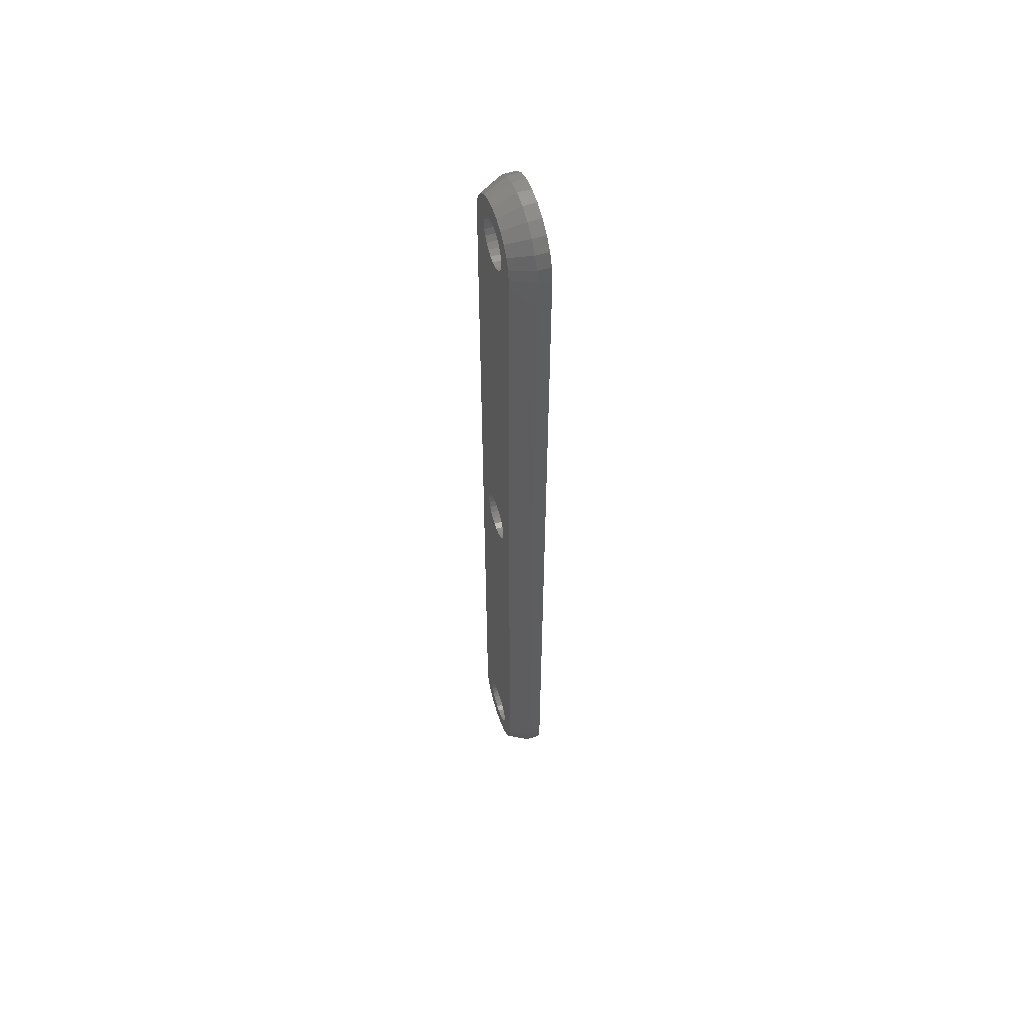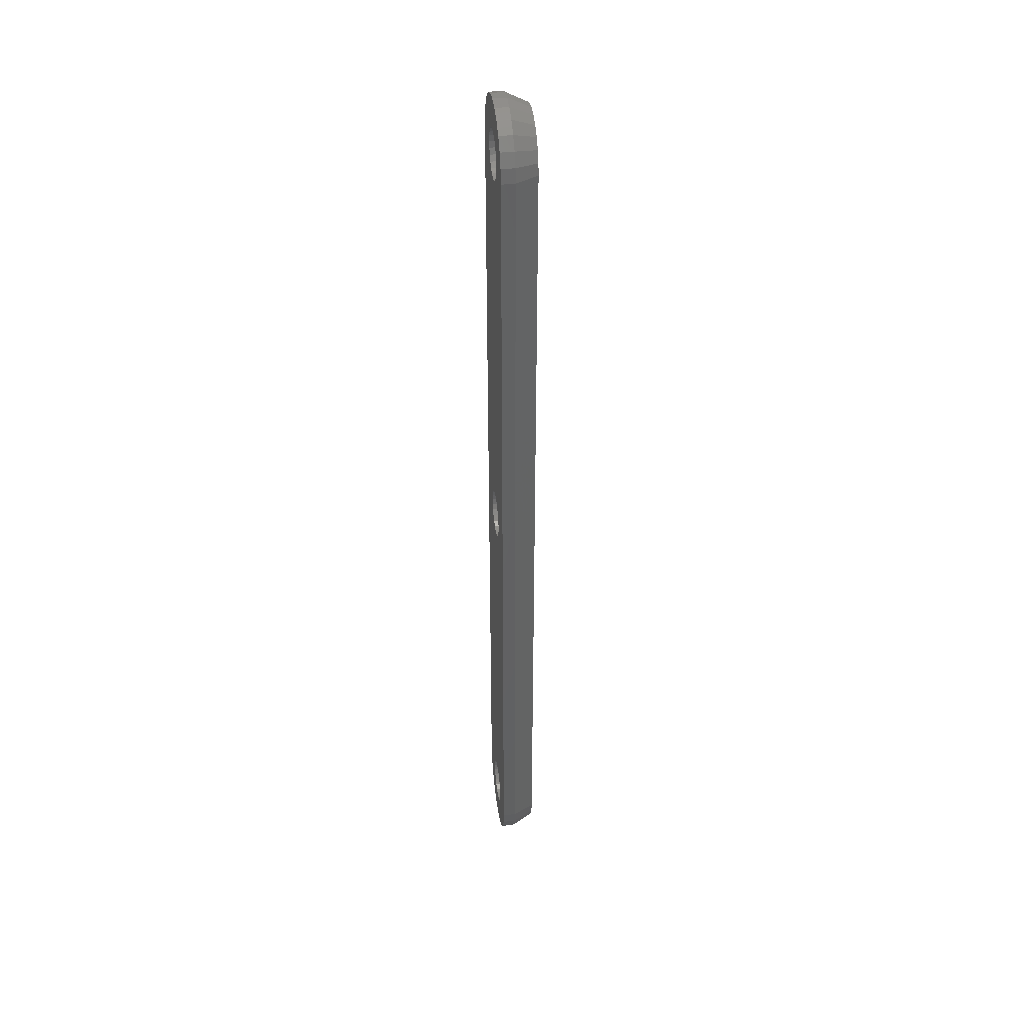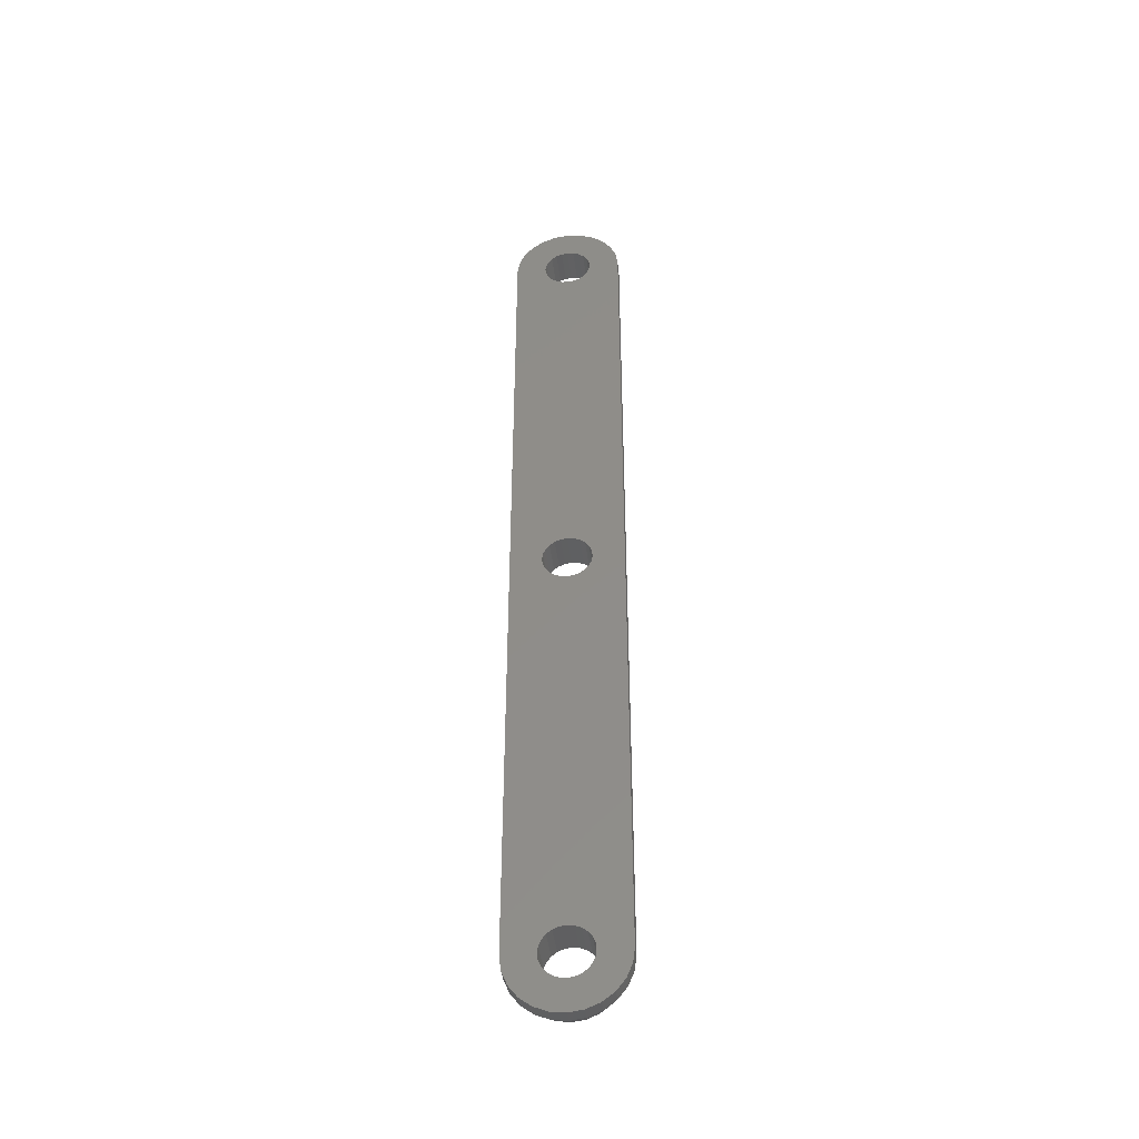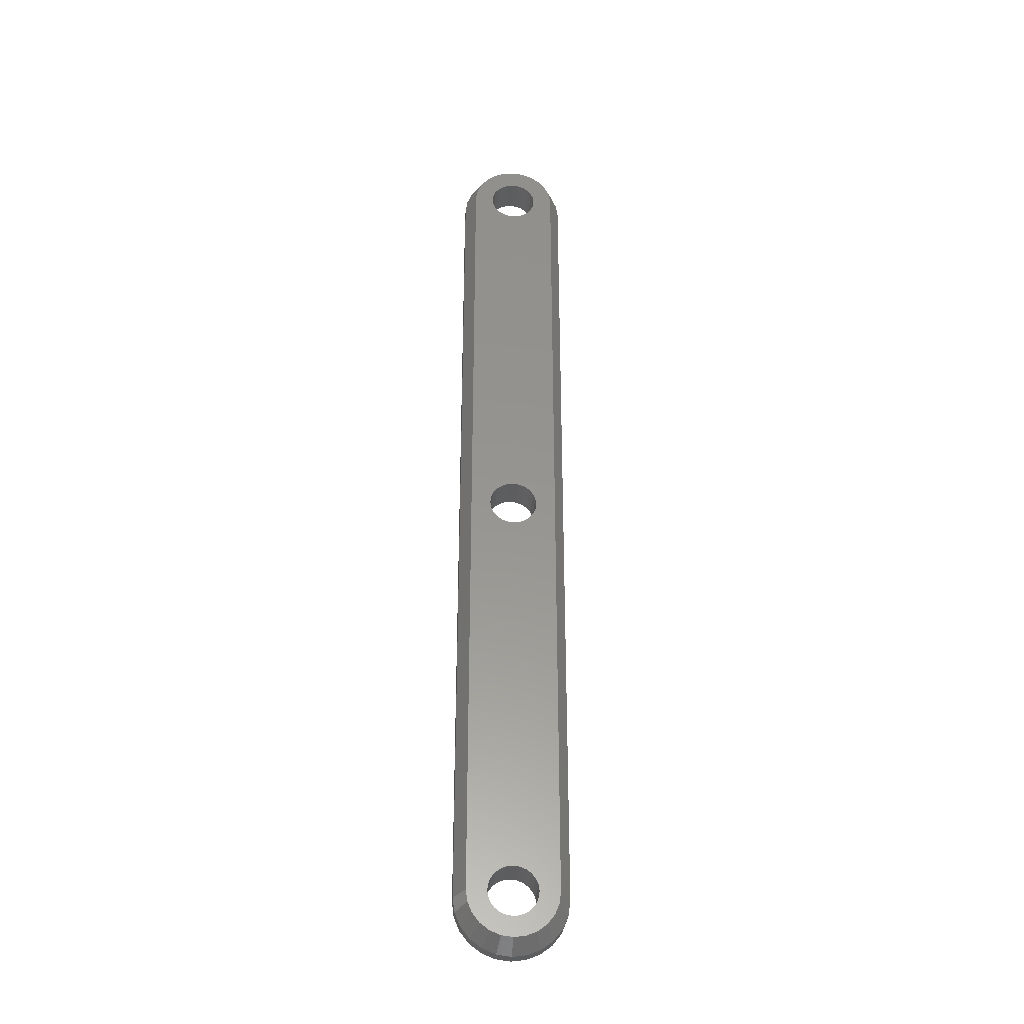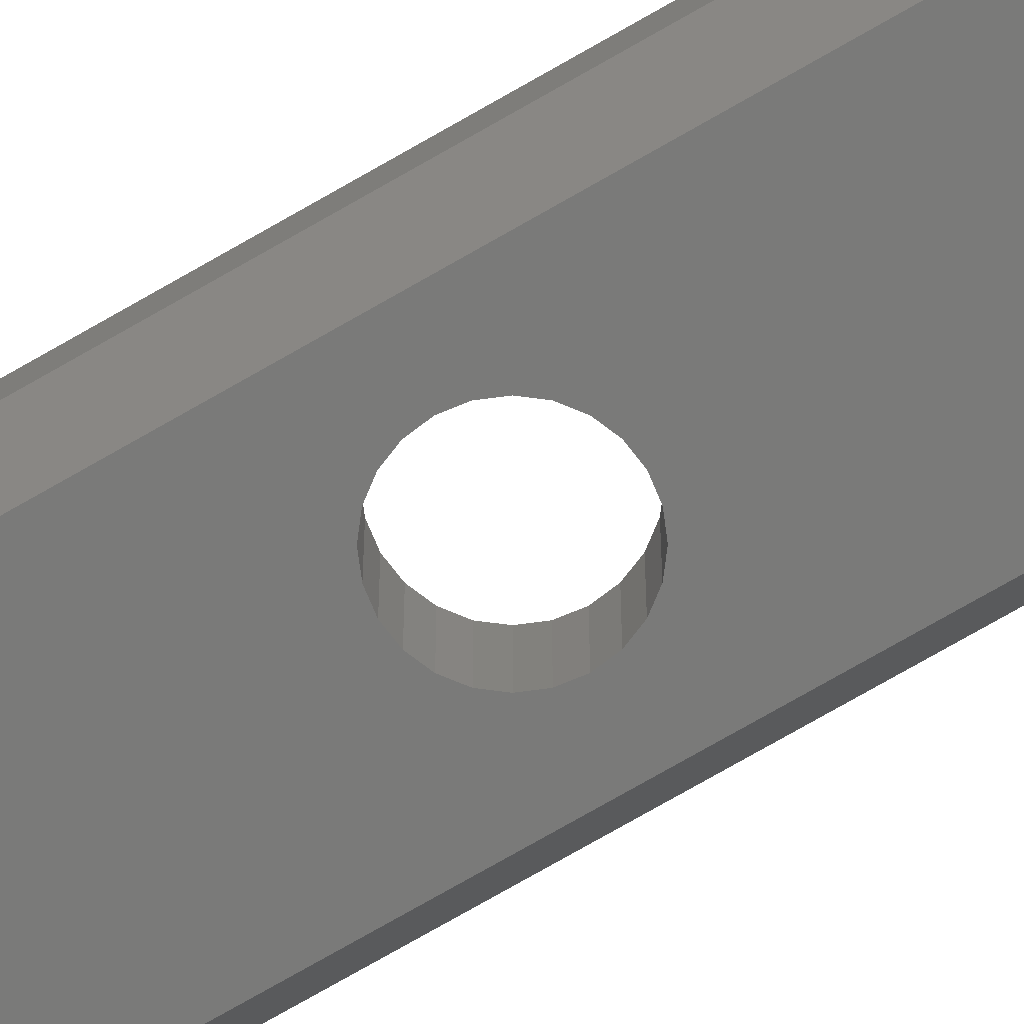
<metadata>
{"format":"stl","ext":"stl","renderer":"f3d","projection":"perspective","resolution":1024,"background":"white","views":[{"elev":56.6,"azim":71.6,"up":"+Z"},{"elev":40.4,"azim":-98.0,"up":"+Z"},{"elev":-41.8,"azim":-172.9,"up":"+Z"},{"elev":-32.8,"azim":-4.4,"up":"+Z"},{"elev":-73.1,"azim":-59.9,"up":"+Y"}]}
</metadata>
<code>
# stl→obj: 226 verts, 460 faces
v 58.84 29.1 12.18
v 59.23 28.5 12.7
v 58.84 28.5 12.18
v 59.23 29.1 12.7
v 58.32 28.5 11.79
v 58.32 29.1 11.79
v 57.71 28.5 11.54
v 57.71 29.1 11.54
v 56.42 29.1 11.54
v 55.82 28.5 11.79
v 55.82 29.1 11.79
v 56.42 28.5 11.54
v 57.07 28.5 11.45
v 57.07 29.1 11.45
v 59.57 29.1 52.71
v 59.48 28.5 53.35
v 59.57 28.5 52.71
v 59.48 29.1 53.35
v 59.23 28.5 53.96
v 59.23 29.1 53.96
v 54.65 29.1 53.35
v 54.57 28.5 52.71
v 54.65 28.5 53.35
v 54.57 29.1 52.71
v 57.07 28.5 55.21
v 56.42 29.1 55.12
v 56.42 28.5 55.12
v 57.07 29.1 55.21
v 59.48 29.1 13.3
v 59.57 28.5 13.95
v 59.48 28.5 13.3
v 59.57 29.1 13.95
v 58.84 28.5 54.47
v 58.32 29.1 54.87
v 58.32 28.5 54.87
v 58.84 29.1 54.47
v 55.3 29.1 54.47
v 54.9 28.5 53.96
v 55.3 28.5 54.47
v 54.9 29.1 53.96
v 57.71 28.5 55.12
v 57.71 29.1 55.12
v 55.82 29.1 54.87
v 55.82 28.5 54.87
v 54.65 29.1 13.3
v 54.9 28.5 12.7
v 54.65 28.5 13.3
v 54.9 29.1 12.7
v 54.57 29.1 13.95
v 54.57 28.5 13.95
v 55.3 28.5 12.18
v 55.3 29.1 12.18
v 56.78 29.1 12.89
v 57.07 29.1 12.86
v 56.52 29.1 13
v 56.29 29.1 13.18
v 56.11 29.1 13.41
v 56 29.1 13.67
v 55.97 29.1 13.96
v 57.35 29.1 12.89
v 57.62 29.1 13
v 57.85 29.1 13.18
v 58.02 29.1 13.41
v 58.13 29.1 13.67
v 58.17 29.1 13.96
v 55.97 29.1 52.71
v 56 29.1 52.99
v 56.11 29.1 53.26
v 56.29 29.1 53.48
v 56.52 29.1 53.66
v 56.78 29.1 53.77
v 57.07 29.1 53.81
v 58.13 29.1 52.99
v 58.17 29.1 52.71
v 58.02 29.1 53.26
v 57.85 29.1 53.48
v 57.62 29.1 53.66
v 57.35 29.1 53.77
v 56.07 27.5 12.22
v 56.55 27.5 12.02
v 57.07 27.5 53.81
v 57.35 27.5 53.77
v 56.55 27.5 54.64
v 57.07 27.5 54.71
v 58.8 27.5 12.95
v 58.48 27.5 12.54
v 55.34 27.5 12.95
v 55.14 27.5 13.43
v 57.85 27.5 51.93
v 57.62 29.1 51.75
v 57.62 27.5 51.75
v 57.85 29.1 51.93
v 59 27.5 13.43
v 58.13 29.1 52.42
v 58.02 27.5 52.16
v 58.13 27.5 52.42
v 58.02 29.1 52.16
v 58.8 27.5 53.71
v 59 27.5 53.22
v 57.35 27.5 51.64
v 57.07 29.1 51.61
v 57.07 27.5 51.61
v 57.35 29.1 51.64
v 58.02 27.5 53.26
v 57.85 27.5 53.48
v 55.14 27.5 53.22
v 55.34 27.5 53.71
v 55.65 27.5 12.54
v 56.07 27.5 54.44
v 58.48 27.5 54.12
v 55.07 27.5 52.71
v 55.07 27.5 13.95
v 58.17 27.5 52.71
v 55.65 27.5 54.12
v 58.13 27.5 52.99
v 57.62 27.5 53.66
v 57.59 27.5 54.64
v 58.07 27.5 54.44
v 56.78 27.5 53.77
v 56.52 27.5 53.66
v 59.07 27.5 13.95
v 58.07 27.5 12.22
v 57.59 27.5 12.02
v 57.07 27.5 11.95
v 59.07 27.5 52.71
v 57.62 27.5 32.38
v 57.35 29.1 32.27
v 57.35 27.5 32.27
v 57.62 29.1 32.38
v 57.85 29.1 34.11
v 58.02 27.5 33.88
v 57.85 27.5 34.11
v 58.02 29.1 33.88
v 58.02 29.1 32.78
v 57.85 27.5 32.55
v 58.02 27.5 32.78
v 57.85 29.1 32.55
v 57.07 29.1 34.43
v 56.78 27.5 34.39
v 56.78 29.1 34.39
v 57.07 27.5 34.43
v 58.13 27.5 33.62
v 58.13 29.1 33.62
v 56 27.5 52.99
v 55.97 27.5 52.71
v 56.52 27.5 51.75
v 56.29 29.1 51.93
v 56.29 27.5 51.93
v 56.52 29.1 51.75
v 58.17 27.5 33.33
v 58.17 29.1 33.33
v 57.62 27.5 34.28
v 57.62 29.1 34.28
v 57.35 29.1 34.39
v 57.35 27.5 34.39
v 56.78 29.1 51.64
v 56.78 27.5 51.64
v 56.52 29.1 34.28
v 56.29 27.5 34.11
v 56.29 29.1 34.11
v 56.52 27.5 34.28
v 56.11 29.1 33.88
v 56.11 27.5 33.88
v 56.11 27.5 53.26
v 56.29 27.5 53.48
v 58.13 29.1 33.05
v 58.13 27.5 33.05
v 56.11 27.5 52.16
v 56.11 29.1 52.16
v 56 29.1 52.42
v 56 27.5 52.42
v 57.07 29.1 32.23
v 57.07 27.5 32.23
v 56 29.1 33.62
v 56 27.5 33.62
v 58.13 27.5 13.67
v 58.17 27.5 13.96
v 58.13 29.1 14.24
v 58.13 27.5 14.24
v 56.78 29.1 32.27
v 56.78 27.5 32.27
v 57.07 29.1 15.06
v 56.78 27.5 15.02
v 56.78 29.1 15.02
v 57.07 27.5 15.06
v 56.11 29.1 32.78
v 56 27.5 33.05
v 56.11 27.5 32.78
v 56 29.1 33.05
v 57.85 27.5 13.18
v 57.62 27.5 13
v 56.52 29.1 32.38
v 56.52 27.5 32.38
v 55.97 27.5 33.33
v 55.97 29.1 33.33
v 57.35 29.1 15.02
v 57.35 27.5 15.02
v 57.35 27.5 12.89
v 57.07 27.5 12.86
v 58.02 27.5 13.41
v 58.02 29.1 14.51
v 58.02 27.5 14.51
v 56.29 29.1 32.55
v 56.29 27.5 32.55
v 57.85 29.1 14.73
v 57.85 27.5 14.73
v 57.62 27.5 14.91
v 57.62 29.1 14.91
v 56.11 27.5 13.41
v 56.29 27.5 13.18
v 56 27.5 13.67
v 55.97 27.5 13.96
v 56 29.1 14.24
v 56.11 27.5 14.51
v 56 27.5 14.24
v 56.11 29.1 14.51
v 56.52 27.5 13
v 56.52 29.1 14.91
v 56.29 27.5 14.73
v 56.29 29.1 14.73
v 56.52 27.5 14.91
v 56.78 27.5 12.89
v 54.57 29.1 33.33
v 59.57 29.1 33.33
v 59.07 27.5 33.33
v 55.07 27.5 33.33
f 1 2 3
f 2 1 4
f 1 5 6
f 5 1 3
f 6 7 8
f 7 6 5
f 9 10 11
f 10 9 12
f 8 13 14
f 13 8 7
f 14 12 9
f 12 14 13
f 15 16 17
f 16 15 18
f 18 19 16
f 19 18 20
f 21 22 23
f 22 21 24
f 25 26 27
f 26 25 28
f 29 30 31
f 30 29 32
f 4 31 2
f 31 4 29
f 33 34 35
f 34 33 36
f 37 38 39
f 38 37 40
f 20 33 19
f 33 20 36
f 41 28 25
f 28 41 42
f 27 43 44
f 43 27 26
f 44 37 39
f 37 44 43
f 40 23 38
f 23 40 21
f 35 42 41
f 42 35 34
f 45 46 47
f 46 45 48
f 49 47 50
f 47 49 45
f 11 51 52
f 51 11 10
f 48 51 46
f 51 48 52
f 48 53 54
f 53 48 45
f 53 45 55
f 55 45 56
f 56 45 57
f 57 45 49
f 57 49 58
f 58 49 59
f 9 8 14
f 8 9 6
f 6 9 11
f 6 11 1
f 1 11 52
f 1 52 4
f 4 52 48
f 4 48 54
f 4 54 60
f 4 60 29
f 29 60 61
f 29 61 62
f 29 62 63
f 29 63 32
f 32 63 64
f 32 64 65
f 21 66 24
f 66 21 67
f 67 21 68
f 68 21 69
f 69 21 40
f 69 40 70
f 70 40 71
f 71 40 72
f 73 15 74
f 15 73 18
f 18 73 75
f 18 75 76
f 18 76 20
f 20 76 77
f 20 77 78
f 20 78 72
f 20 72 40
f 20 40 37
f 20 37 36
f 36 37 43
f 36 43 34
f 34 43 26
f 34 26 42
f 42 26 28
f 12 79 10
f 79 12 80
f 78 81 72
f 81 78 82
f 83 25 27
f 25 83 84
f 3 85 86
f 85 3 2
f 47 87 88
f 87 47 46
f 89 90 91
f 90 89 92
f 2 93 85
f 93 2 31
f 94 95 96
f 95 94 97
f 16 98 99
f 98 16 19
f 100 101 102
f 101 100 103
f 76 104 105
f 104 76 75
f 38 106 107
f 106 38 23
f 10 108 51
f 108 10 79
f 109 27 44
f 27 109 83
f 19 110 98
f 110 19 33
f 23 111 106
f 111 23 22
f 50 88 112
f 88 50 47
f 97 89 95
f 89 97 92
f 74 96 113
f 96 74 94
f 39 107 114
f 107 39 38
f 114 44 39
f 44 114 109
f 75 115 104
f 115 75 73
f 76 116 77
f 116 76 105
f 117 25 84
f 25 117 41
f 118 41 117
f 41 118 35
f 110 35 118
f 35 110 33
f 77 82 78
f 82 77 116
f 72 119 71
f 119 72 81
f 71 120 70
f 120 71 119
f 31 121 93
f 121 31 30
f 5 86 122
f 86 5 3
f 7 122 123
f 122 7 5
f 46 108 87
f 108 46 51
f 13 80 12
f 80 13 124
f 7 124 13
f 124 7 123
f 17 99 125
f 99 17 16
f 91 103 100
f 103 91 90
f 73 113 115
f 113 73 74
f 126 127 128
f 127 126 129
f 130 131 132
f 131 130 133
f 134 135 136
f 135 134 137
f 138 139 140
f 139 138 141
f 133 142 131
f 142 133 143
f 66 144 145
f 144 66 67
f 146 147 148
f 147 146 149
f 143 150 142
f 150 143 151
f 130 152 153
f 152 130 132
f 154 141 138
f 141 154 155
f 102 156 157
f 156 102 101
f 158 159 160
f 159 158 161
f 162 159 163
f 159 162 160
f 67 164 144
f 164 67 68
f 68 165 164
f 165 68 69
f 166 136 167
f 136 166 134
f 147 168 148
f 168 147 169
f 170 145 171
f 145 170 66
f 135 129 126
f 129 135 137
f 140 161 158
f 161 140 139
f 128 172 173
f 172 128 127
f 70 165 69
f 165 70 120
f 151 167 150
f 167 151 166
f 174 163 175
f 163 174 162
f 169 171 168
f 171 169 170
f 153 155 154
f 155 153 152
f 157 149 146
f 149 157 156
f 65 176 177
f 176 65 64
f 178 177 179
f 177 178 65
f 173 180 181
f 180 173 172
f 182 183 184
f 183 182 185
f 186 187 188
f 187 186 189
f 190 61 191
f 61 190 62
f 181 192 193
f 192 181 180
f 189 194 187
f 194 189 195
f 196 185 182
f 185 196 197
f 198 54 199
f 54 198 60
f 191 60 198
f 60 191 61
f 64 200 176
f 200 64 63
f 201 179 202
f 179 201 178
f 203 188 204
f 188 203 186
f 205 202 206
f 202 205 201
f 193 203 204
f 203 193 192
f 195 175 194
f 175 195 174
f 63 190 200
f 190 63 62
f 205 207 208
f 207 205 206
f 208 197 196
f 197 208 207
f 56 209 210
f 209 56 57
f 57 211 209
f 211 57 58
f 58 212 211
f 212 58 59
f 213 214 215
f 214 213 216
f 217 56 210
f 56 217 55
f 218 219 220
f 219 218 221
f 59 215 212
f 215 59 213
f 222 55 217
f 55 222 53
f 216 219 214
f 219 216 220
f 199 53 222
f 53 199 54
f 184 221 218
f 221 184 183
f 24 195 223
f 195 24 174
f 174 24 162
f 162 24 160
f 160 24 158
f 158 24 140
f 140 24 138
f 138 24 149
f 138 149 156
f 138 156 101
f 149 24 147
f 147 24 169
f 169 24 170
f 170 24 66
f 143 224 151
f 224 143 15
f 15 143 133
f 15 133 130
f 15 130 153
f 15 153 154
f 15 154 138
f 15 138 90
f 90 138 103
f 103 138 101
f 15 90 92
f 15 92 97
f 15 97 94
f 15 94 74
f 125 150 225
f 150 125 142
f 142 125 131
f 131 125 132
f 132 125 152
f 152 125 155
f 155 125 141
f 141 125 91
f 141 91 100
f 141 100 102
f 91 125 89
f 89 125 95
f 95 125 96
f 96 125 113
f 175 226 194
f 226 175 111
f 111 175 163
f 111 163 159
f 111 159 161
f 111 161 139
f 111 139 141
f 111 141 146
f 146 141 157
f 157 141 102
f 111 146 148
f 111 148 168
f 111 168 171
f 111 171 145
f 30 225 121
f 225 30 125
f 125 30 17
f 32 17 30
f 17 32 15
f 15 32 224
f 24 50 22
f 50 24 49
f 49 24 223
f 22 226 111
f 226 22 112
f 112 22 50
f 225 177 121
f 177 225 179
f 179 225 202
f 202 225 206
f 206 225 207
f 207 225 197
f 197 225 185
f 185 225 126
f 185 126 128
f 185 128 173
f 126 225 135
f 135 225 136
f 136 225 167
f 167 225 150
f 212 226 112
f 226 212 215
f 226 215 214
f 226 214 219
f 226 219 221
f 226 221 183
f 226 183 185
f 226 185 193
f 193 185 181
f 181 185 173
f 226 193 204
f 226 204 188
f 226 188 187
f 226 187 194
f 223 59 49
f 59 223 213
f 213 223 216
f 216 223 220
f 220 223 218
f 218 223 184
f 184 223 182
f 182 223 192
f 182 192 180
f 182 180 172
f 192 223 203
f 203 223 186
f 186 223 189
f 189 223 195
f 65 224 32
f 224 65 178
f 224 178 201
f 224 201 205
f 224 205 208
f 224 208 196
f 224 196 182
f 224 182 129
f 129 182 127
f 127 182 172
f 224 129 137
f 224 137 134
f 224 134 166
f 224 166 151
f 99 113 125
f 113 99 115
f 115 99 104
f 104 99 98
f 104 98 105
f 105 98 116
f 116 98 82
f 82 98 110
f 82 110 81
f 81 110 114
f 114 110 109
f 109 110 118
f 109 118 83
f 83 118 117
f 83 117 84
f 144 111 145
f 111 144 106
f 106 144 164
f 106 164 107
f 107 164 165
f 107 165 120
f 107 120 119
f 107 119 114
f 114 119 81
f 123 80 124
f 80 123 122
f 80 122 79
f 79 122 86
f 79 86 108
f 108 86 85
f 108 85 199
f 199 85 198
f 198 85 191
f 191 85 93
f 191 93 190
f 190 93 200
f 200 93 176
f 176 93 121
f 176 121 177
f 199 87 108
f 87 199 222
f 87 222 217
f 87 217 88
f 88 217 210
f 88 210 209
f 88 209 211
f 88 211 112
f 112 211 212

</code>
